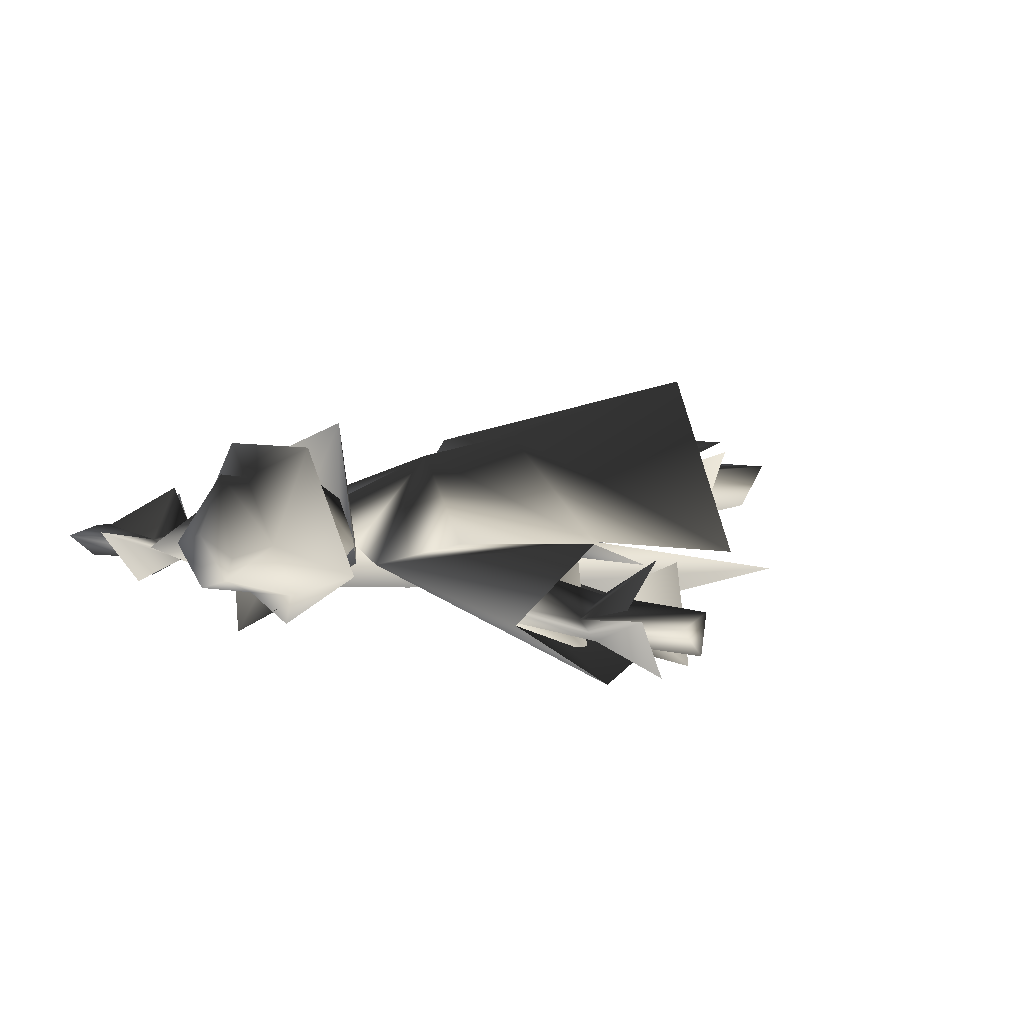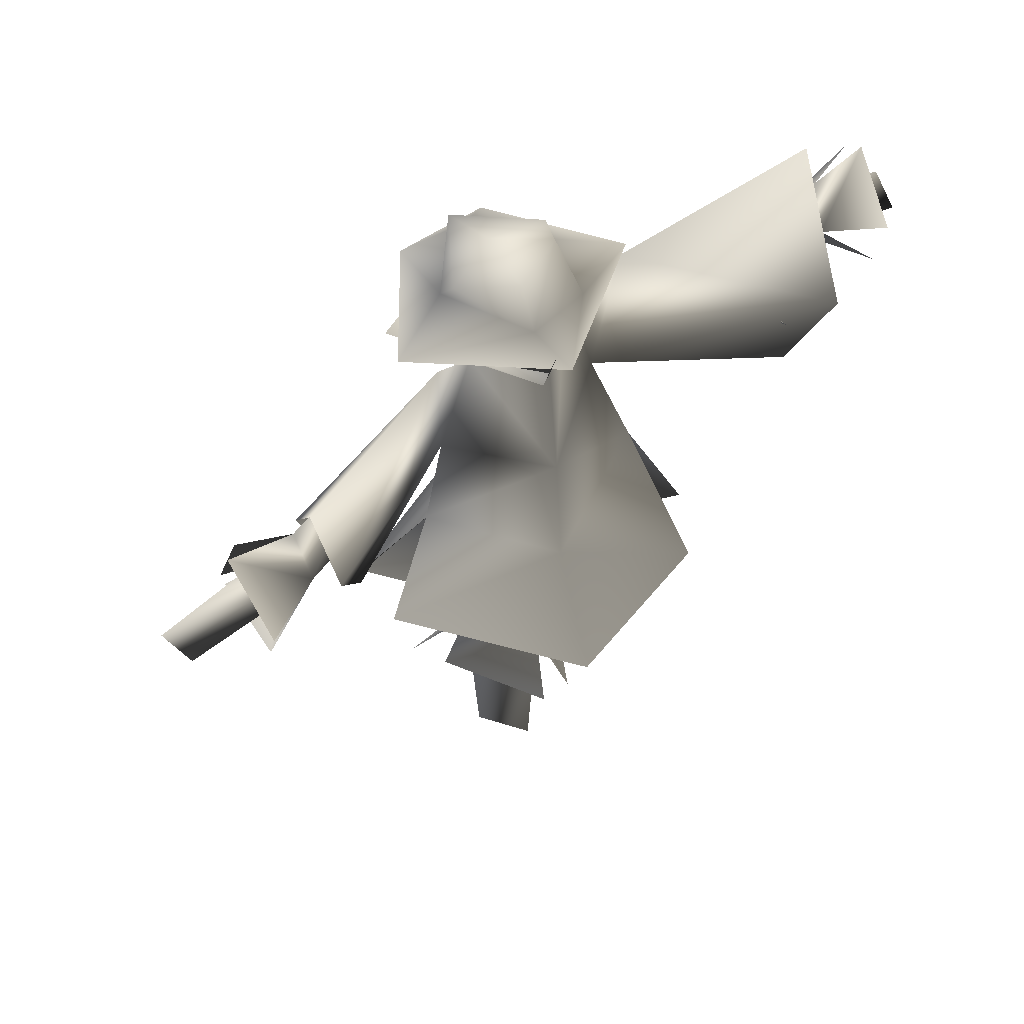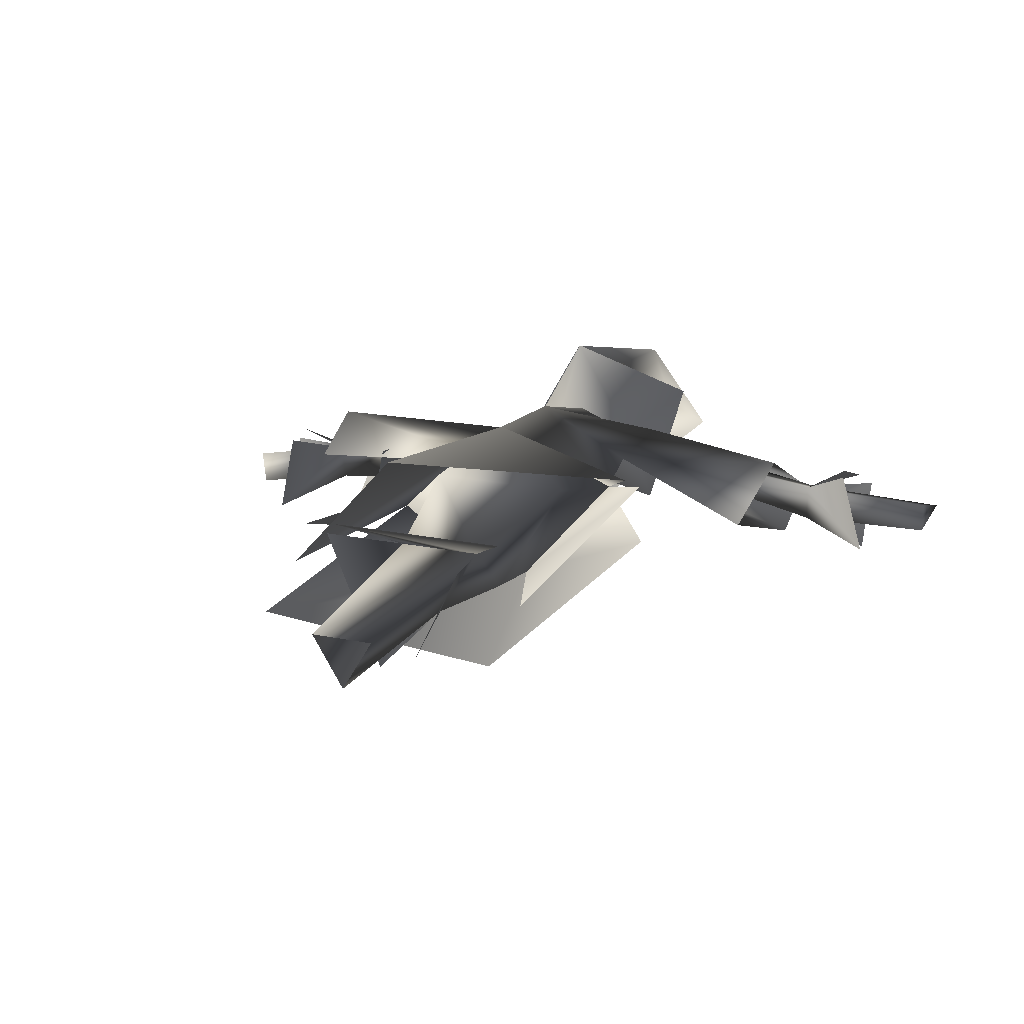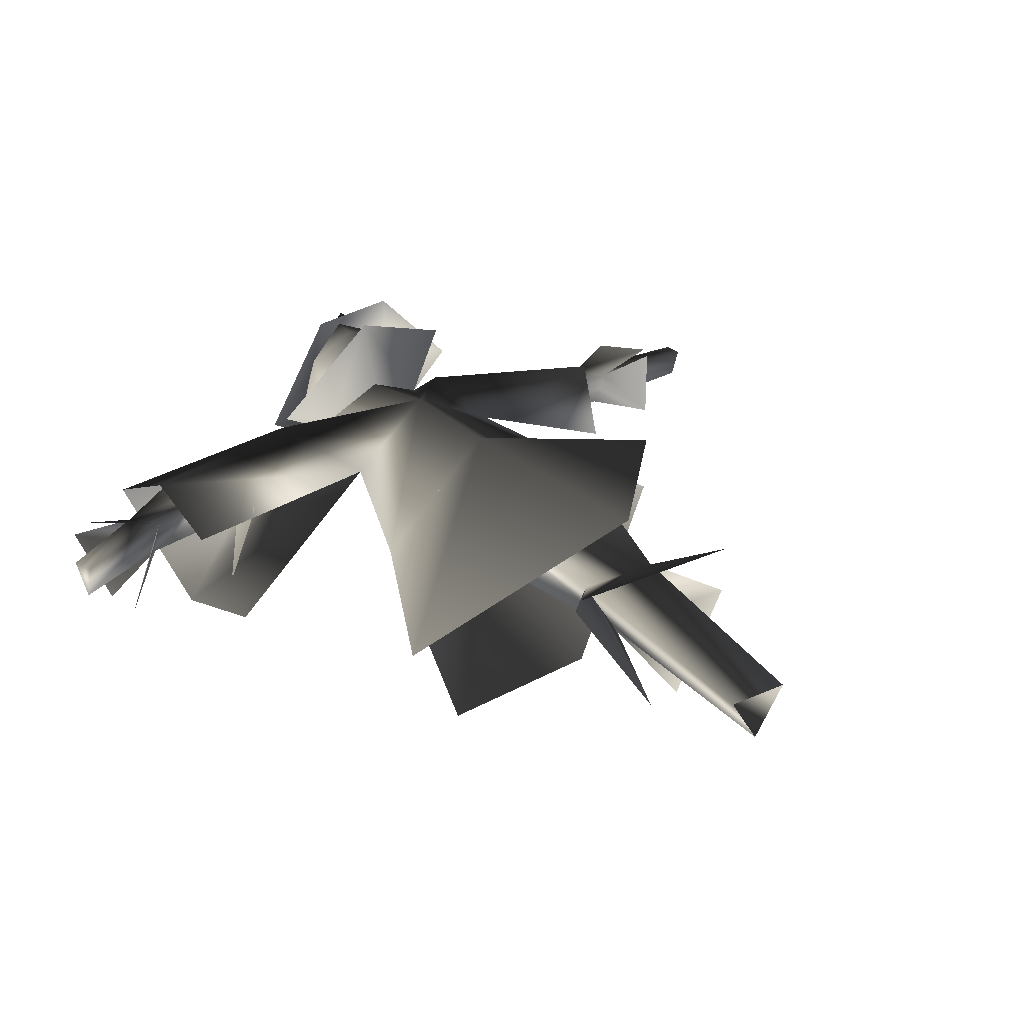
<metadata>
{"format":"obj","ext":"obj","renderer":"f3d","projection":"perspective","resolution":1024,"background":"white","views":[{"elev":6.2,"azim":-138.9,"up":"+Z"},{"elev":57.7,"azim":138.7,"up":"+Y"},{"elev":19.8,"azim":21.0,"up":"+Z"},{"elev":31.5,"azim":-32.3,"up":"+Z"}]}
</metadata>
<code>
o World_Azeroth_duskwood_passivedoodads_duskwoodscarecrow_dusksca
v 1.023 1.723 -0.147
v 1.05 1.785 -0.08863
v 1.027 1.702 -0.06391
v 0.2517 1.894 0.1389
v -0.04637 1.795 0.2782
v 0.1118 1.791 0.02098
v -0.02744 1.777 0.08743
v 0.1118 1.791 0.02098
v -0.04637 1.795 0.2782
v -0.02744 1.777 0.08743
v -0.04637 1.795 0.2782
v -0.1393 1.832 -0.01574
v -0.2448 1.936 -0.04047
v -0.1393 1.832 -0.01574
v -0.04637 1.795 0.2782
v -0.06512 -0.01255 0.05193
v -0.09193 0.569 0.06702
v 0.009366 -0.01255 -0.07374
v 0.009366 0.569 -0.1039
v 0.009366 -0.01255 -0.07374
v -0.09193 0.569 0.06702
v 0.08385 -0.01255 0.05193
v 0.1107 0.569 0.06702
v -0.06512 -0.01255 0.05193
v -0.09193 0.569 0.06702
v -0.06512 -0.01255 0.05193
v 0.1107 0.569 0.06702
v 0.009366 -0.01255 -0.07374
v 0.009366 0.569 -0.1039
v 0.08385 -0.01255 0.05193
v 0.1107 0.569 0.06702
v 0.08385 -0.01255 0.05193
v 0.009366 0.569 -0.1039
v 0.02606 1.15 -0.2052
v 0.3857 1.047 0.125
v 0.09036 0.9326 -0.2166
v 0.3857 1.047 0.125
v 0.02606 1.15 -0.2052
v 0.2379 1.232 0.04759
v -0.5032 1.718 -0.03157
v -0.6351 1.542 -0.2599
v -0.568 1.501 -0.02708
v -0.6351 1.542 -0.2599
v -0.5032 1.718 -0.03157
v -0.494 1.726 -0.1696
v -0.8217 1.8 -0.1321
v -1.031 1.692 -0.1469
v -1.026 1.597 -0.118
v -1.026 1.597 -0.118
v -0.7854 1.672 -0.09282
v -0.8217 1.8 -0.1321
v -0.7854 1.672 -0.09282
v -1.026 1.597 -0.118
v -1.03 1.622 -0.2151
v -1.03 1.622 -0.2151
v -0.7913 1.705 -0.1967
v -0.7854 1.672 -0.09282
v -0.7913 1.705 -0.1967
v -1.03 1.622 -0.2151
v -1.031 1.692 -0.1469
v -1.031 1.692 -0.1469
v -0.8217 1.8 -0.1321
v -0.7913 1.705 -0.1967
v -1.026 1.597 -0.118
v -1.031 1.692 -0.1469
v -1.03 1.622 -0.2151
v -0.9904 1.79 -0.1201
v -0.8217 1.8 -0.1321
v -0.7913 1.705 -0.1967
v -0.7913 1.705 -0.1967
v -0.9487 1.661 -0.2705
v -0.9904 1.79 -0.1201
v 0.6448 1.633 -0.1662
v 0.1907 1.798 0.0383
v 0.6504 1.823 -0.08589
v 0.1907 1.798 0.0383
v 0.6448 1.633 -0.1662
v 0.1899 1.504 0.03816
v 0.5491 1.461 -0.1037
v 0.1899 1.504 0.03816
v 0.6448 1.633 -0.1662
v 0.1899 1.504 0.03816
v 0.5491 1.461 -0.1037
v 0.6083 1.615 0.04057
v 0.6083 1.615 0.04057
v 0.1907 1.798 0.0383
v 0.1899 1.504 0.03816
v 0.1907 1.798 0.0383
v 0.6083 1.615 0.04057
v 0.6504 1.823 -0.08589
v 0.1118 1.791 0.02098
v 0.1267 1.98 -0.2388
v 0.2517 1.894 0.1389
v 0.1267 1.98 -0.2388
v 0.1118 1.791 0.02098
v 0.01175 1.809 -0.1348
v 0.1267 1.98 -0.2388
v 0.01175 1.809 -0.1348
v -0.2448 1.936 -0.04047
v -0.1393 1.832 -0.01574
v -0.2448 1.936 -0.04047
v 0.01175 1.809 -0.1348
v -0.8217 1.8 -0.1321
v -0.6338 1.897 -0.09987
v -0.7913 1.705 -0.1967
v -0.494 1.726 -0.1696
v -0.7913 1.705 -0.1967
v -0.6338 1.897 -0.09987
v -0.9351 1.541 -0.2599
v -0.7913 1.705 -0.1967
v -0.7854 1.672 -0.09282
v -0.7854 1.672 -0.09282
v -0.868 1.499 -0.02708
v -0.9351 1.541 -0.2599
v -0.6338 1.897 -0.09987
v -0.8217 1.8 -0.1321
v -0.5032 1.718 -0.03157
v -0.8217 1.8 -0.1321
v -0.9561 1.798 -0.09776
v -0.8732 1.583 -0.01247
v -0.8732 1.583 -0.01247
v -0.7854 1.672 -0.09282
v -0.8217 1.8 -0.1321
v -0.7854 1.672 -0.09282
v -0.5032 1.718 -0.03157
v -0.8217 1.8 -0.1321
v -0.5032 1.718 -0.03157
v -0.7854 1.672 -0.09282
v -0.7913 1.705 -0.1967
v -0.7913 1.705 -0.1967
v -0.494 1.726 -0.1696
v -0.5032 1.718 -0.03157
v 0.4784 1.802 -0.03976
v 0.6953 1.681 -0.1366
v 0.4107 1.592 -0.03411
v 0.6953 1.681 -0.1366
v 0.6886 1.78 -0.07201
v 0.8493 1.833 -0.05999
v 0.8493 1.833 -0.05999
v 0.8577 1.698 -0.2104
v 0.6953 1.681 -0.1366
v 0.6953 1.681 -0.1366
v 0.4784 1.802 -0.03976
v 0.6886 1.78 -0.07201
v 0.4223 1.587 0.02854
v 0.6886 1.78 -0.07201
v 0.4784 1.802 -0.03976
v 0.4223 1.587 0.02854
v 0.4107 1.592 -0.03411
v 0.6953 1.681 -0.1366
v 0.6953 1.681 -0.1366
v 0.7019 1.648 -0.03271
v 0.4223 1.587 0.02854
v 0.6886 1.78 -0.07201
v 0.4223 1.587 0.02854
v 0.7019 1.648 -0.03271
v 0.6886 1.78 -0.07201
v 0.7019 1.648 -0.03271
v 0.816 1.598 0.04765
v 0.816 1.598 0.04765
v 0.8144 1.828 -0.03764
v 0.6886 1.78 -0.07201
v 0.7019 1.648 -0.03271
v 0.6953 1.681 -0.1366
v 0.8643 1.644 -0.1998
v 0.8643 1.644 -0.1998
v 0.8171 1.581 0.03303
v 0.7019 1.648 -0.03271
v 0.02913 0.3294 -0.1605
v 0.009366 0.569 -0.1039
v 0.1562 0.3294 0.1055
v 0.1107 0.569 0.06702
v 0.1562 0.3294 0.1055
v 0.009366 0.569 -0.1039
v 0.009366 0.569 -0.1039
v 0.009366 0.9874 -0.1894
v 0.1107 0.569 0.06702
v 0.1866 0.9874 0.1097
v 0.1107 0.569 0.06702
v 0.009366 0.9874 -0.1894
v 0.009366 0.9874 -0.1894
v 0.02606 1.15 -0.2052
v 0.1866 0.9874 0.1097
v 0.2379 1.232 0.04759
v 0.1866 0.9874 0.1097
v 0.02606 1.15 -0.2052
v -0.04761 1.15 0.2127
v -0.1679 0.9874 0.1097
v 0.1866 0.9874 0.1097
v 0.1866 0.9874 0.1097
v 0.2379 1.232 0.04759
v -0.04761 1.15 0.2127
v -0.09193 0.569 0.06702
v -0.2104 0.4135 0.1586
v 0.1107 0.569 0.06702
v 0.2292 0.4135 0.1586
v 0.1107 0.569 0.06702
v -0.2104 0.4135 0.1586
v -0.1679 0.9874 0.1097
v -0.09193 0.569 0.06702
v 0.1107 0.569 0.06702
v 0.1107 0.569 0.06702
v 0.1866 0.9874 0.1097
v -0.1679 0.9874 0.1097
v -0.3359 1.15 -0.05358
v -0.1679 0.9874 0.1097
v -0.04761 1.15 0.2127
v 0.02606 1.15 -0.2052
v 0.009366 0.9874 -0.1894
v -0.3359 1.15 -0.05358
v -0.1679 0.9874 0.1097
v -0.3359 1.15 -0.05358
v 0.009366 0.9874 -0.1894
v 0.009366 0.9874 -0.1894
v 0.009366 0.569 -0.1039
v -0.1679 0.9874 0.1097
v -0.09193 0.569 0.06702
v -0.1679 0.9874 0.1097
v 0.009366 0.569 -0.1039
v 0.009366 0.569 -0.1039
v -0.05111 0.3274 -0.168
v -0.09193 0.569 0.06702
v -0.2284 0.4135 0.1311
v -0.09193 0.569 0.06702
v -0.05111 0.3274 -0.168
v -0.1393 1.832 -0.01574
v -0.1342 1.955 0.1173
v -0.1608 1.973 -0.01323
v -0.02744 1.777 0.08743
v -0.1342 1.955 0.1173
v -0.1393 1.832 -0.01574
v -0.02744 1.777 0.08743
v -0.02051 1.936 0.1895
v -0.1342 1.955 0.1173
v -0.02744 1.777 0.08743
v 0.1118 1.791 0.02098
v 0.1039 1.898 0.1593
v -0.02744 1.777 0.08743
v 0.1039 1.898 0.1593
v -0.02051 1.936 0.1895
v 0.006399 2.055 0.1586
v -0.02051 1.936 0.1895
v 0.1039 1.898 0.1593
v 0.006399 2.055 0.1586
v -0.1342 1.955 0.1173
v -0.02051 1.936 0.1895
v -0.09727 2.065 0.001932
v -0.1342 1.955 0.1173
v 0.006399 2.055 0.1586
v -0.09727 2.065 0.001932
v -0.1608 1.973 -0.01323
v -0.1342 1.955 0.1173
v -0.09727 2.065 0.001932
v -0.08875 2.002 -0.1264
v -0.1608 1.973 -0.01323
v -0.1393 1.832 -0.01574
v -0.1608 1.973 -0.01323
v -0.08875 2.002 -0.1264
v -0.1393 1.832 -0.01574
v -0.08875 2.002 -0.1264
v 0.01175 1.809 -0.1348
v 0.0573 1.999 -0.1319
v 0.1516 1.925 -0.08398
v 0.04035 1.947 -0.1557
v 0.0573 1.999 -0.1319
v 0.1664 2.051 0.04843
v 0.1516 1.925 -0.08398
v 0.1664 2.051 0.04843
v 0.1734 1.879 0.04571
v 0.1516 1.925 -0.08398
v 0.0573 1.999 -0.1319
v 0.04035 1.947 -0.1557
v -0.08875 2.002 -0.1264
v 0.01175 1.809 -0.1348
v -0.08875 2.002 -0.1264
v 0.04035 1.947 -0.1557
v 0.01175 1.809 -0.1348
v 0.04035 1.947 -0.1557
v 0.1516 1.925 -0.08398
v 0.1118 1.791 0.02098
v 0.01175 1.809 -0.1348
v 0.1516 1.925 -0.08398
v 0.1118 1.791 0.02098
v 0.1516 1.925 -0.08398
v 0.1734 1.879 0.04571
v 0.1118 1.791 0.02098
v 0.1734 1.879 0.04571
v 0.1039 1.898 0.1593
v 0.1664 2.051 0.04843
v 0.1039 1.898 0.1593
v 0.1734 1.879 0.04571
v 0.1664 2.051 0.04843
v 0.006399 2.055 0.1586
v 0.1039 1.898 0.1593
v 0.0573 1.999 -0.1319
v 0.06991 2.145 -0.1065
v 0.1742 2.13 -0.00718
v 0.06991 2.145 -0.1065
v 0.05014 2.164 0.0259
v 0.1742 2.13 -0.00718
v 0.02154 1.915 -0.2166
v 0.0573 1.999 -0.1319
v 0.3019 1.943 0.0336
v 0.0573 1.999 -0.1319
v 0.1664 2.051 0.04843
v 0.3019 1.943 0.0336
v 0.0573 1.999 -0.1319
v 0.1742 2.13 -0.00718
v 0.1664 2.051 0.04843
v 0.1664 2.051 0.04843
v 0.1742 2.13 -0.00718
v 0.04051 2.105 0.1665
v 0.1742 2.13 -0.00718
v 0.05014 2.164 0.0259
v 0.04051 2.105 0.1665
v 0.3019 1.943 0.0336
v 0.1664 2.051 0.04843
v 0.1269 1.992 0.231
v 0.1664 2.051 0.04843
v 0.006399 2.055 0.1586
v 0.1269 1.992 0.231
v 0.1664 2.051 0.04843
v 0.04051 2.105 0.1665
v 0.006399 2.055 0.1586
v -0.1047 1.956 0.2295
v 0.1269 1.992 0.231
v 0.006399 2.055 0.1586
v -0.1047 1.956 0.2295
v 0.006399 2.055 0.1586
v -0.09727 2.065 0.001932
v 0.006399 2.055 0.1586
v 0.04051 2.105 0.1665
v -0.09727 2.065 0.001932
v -0.09727 2.065 0.001932
v 0.04051 2.105 0.1665
v -0.07055 2.171 -0.02104
v -0.07055 2.171 -0.02104
v 0.04051 2.105 0.1665
v 0.05014 2.164 0.0259
v -0.04935 2.172 -0.0759
v -0.07055 2.171 -0.02104
v 0.05014 2.164 0.0259
v -0.07055 2.171 -0.02104
v -0.04935 2.172 -0.0759
v -0.09727 2.065 0.001932
v -0.2706 1.968 -0.06735
v -0.1047 1.956 0.2295
v -0.09727 2.065 0.001932
v -0.08875 2.002 -0.1264
v -0.2706 1.968 -0.06735
v -0.09727 2.065 0.001932
v -0.08875 2.002 -0.1264
v -0.09727 2.065 0.001932
v -0.04935 2.172 -0.0759
v 0.02154 1.915 -0.2166
v -0.2706 1.968 -0.06735
v -0.08875 2.002 -0.1264
v -0.08875 2.002 -0.1264
v 0.0573 1.999 -0.1319
v 0.02154 1.915 -0.2166
v -0.08875 2.002 -0.1264
v -0.04935 2.172 -0.0759
v 0.0573 1.999 -0.1319
v 0.0573 1.999 -0.1319
v -0.04935 2.172 -0.0759
v 0.06991 2.145 -0.1065
v 0.06991 2.145 -0.1065
v -0.04935 2.172 -0.0759
v 0.05014 2.164 0.0259
v -0.1393 1.832 -0.01574
v -0.2776 1.902 -0.04427
v -0.04333 1.481 0.1775
v -0.2776 1.902 -0.04427
v -0.1393 1.832 -0.01574
v -0.2148 1.536 -0.0332
v -0.1393 1.832 -0.01574
v 0.01841 1.481 -0.1726
v -0.2148 1.536 -0.0332
v -0.2148 1.536 -0.0332
v 0.01841 1.481 -0.1726
v -0.3359 1.15 -0.05358
v 0.02606 1.15 -0.2052
v -0.3359 1.15 -0.05358
v 0.01841 1.481 -0.1726
v -0.3359 1.15 -0.05358
v 0.02606 1.15 -0.2052
v -0.4835 0.5539 -0.1717
v 0.05332 0.7926 -0.3429
v -0.4835 0.5539 -0.1717
v 0.02606 1.15 -0.2052
v -0.02744 1.777 0.08743
v -0.1393 1.832 -0.01574
v -0.04333 1.481 0.1775
v -0.04333 1.481 0.1775
v 0.1118 1.791 0.02098
v -0.02744 1.777 0.08743
v 0.1907 1.798 0.0383
v 0.1118 1.791 0.02098
v -0.04333 1.481 0.1775
v -0.1393 1.832 -0.01574
v 0.01175 1.809 -0.1348
v 0.01841 1.481 -0.1726
v 0.01175 1.809 -0.1348
v 0.1118 1.791 0.02098
v 0.01841 1.481 -0.1726
v 0.1899 1.504 0.03816
v 0.01841 1.481 -0.1726
v 0.1118 1.791 0.02098
v 0.1907 1.798 0.0383
v 0.1899 1.504 0.03816
v 0.1118 1.791 0.02098
v 0.1907 1.798 0.0383
v -0.04333 1.481 0.1775
v 0.1899 1.504 0.03816
v 0.02606 1.15 -0.2052
v 0.4039 1.011 -0.01522
v 0.05332 0.7926 -0.3429
v 0.4039 1.011 -0.01522
v 0.02606 1.15 -0.2052
v 0.2379 1.232 0.04759
v 0.01841 1.481 -0.1726
v 0.2379 1.232 0.04759
v 0.02606 1.15 -0.2052
v 0.2379 1.232 0.04759
v 0.01841 1.481 -0.1726
v 0.1899 1.504 0.03816
v -0.7393 1.596 -0.3205
v -0.2148 1.536 -0.0332
v -0.7203 1.275 -0.2017
v -0.2148 1.536 -0.0332
v -0.7393 1.596 -0.3205
v -0.2776 1.902 -0.04427
v -0.7706 1.962 -0.1312
v -0.2776 1.902 -0.04427
v -0.7393 1.596 -0.3205
v -0.04333 1.481 0.1775
v 0.2379 1.232 0.04759
v 0.1899 1.504 0.03816
v 0.2379 1.232 0.04759
v -0.04333 1.481 0.1775
v -0.04761 1.15 0.2127
v -0.04761 1.15 0.2127
v 0.3717 0.9625 0.1676
v 0.2379 1.232 0.04759
v 0.3717 0.9625 0.1676
v -0.04761 1.15 0.2127
v -0.06559 0.4304 0.3315
v -0.2148 1.536 -0.0332
v -0.7664 1.681 0.02386
v -0.7475 1.466 -0.04776
v -0.2776 1.902 -0.04427
v -0.7706 1.962 -0.1312
v -0.7664 1.681 0.02386
v -0.7664 1.681 0.02386
v -0.2148 1.536 -0.0332
v -0.2776 1.902 -0.04427
v -0.04333 1.481 0.1775
v -0.2776 1.902 -0.04427
v -0.2148 1.536 -0.0332
v -0.04333 1.481 0.1775
v -0.2148 1.536 -0.0332
v -0.3359 1.15 -0.05358
v -0.3359 1.15 -0.05358
v -0.04761 1.15 0.2127
v -0.04333 1.481 0.1775
v -0.04761 1.15 0.2127
v -0.3359 1.15 -0.05358
v -0.4953 0.7562 -0.1046
v -0.4953 0.7562 -0.1046
v -0.06559 0.4304 0.3315
v -0.04761 1.15 0.2127
v 1.027 1.702 -0.06391
v 1.05 1.785 -0.08863
v 0.6886 1.78 -0.07201
v 0.6886 1.78 -0.07201
v 0.7019 1.648 -0.03271
v 1.027 1.702 -0.06391
v 1.023 1.723 -0.147
v 1.027 1.702 -0.06391
v 0.7019 1.648 -0.03271
v 0.7019 1.648 -0.03271
v 0.6953 1.681 -0.1366
v 1.023 1.723 -0.147
v 1.05 1.785 -0.08863
v 1.023 1.723 -0.147
v 0.6953 1.681 -0.1366
v 0.6953 1.681 -0.1366
v 0.6886 1.78 -0.07201
v 1.05 1.785 -0.08863
f 1 2 3
f 4 5 6
f 7 8 9
f 10 11 12
f 13 14 15
f 16 17 18
f 19 20 21
f 22 23 24
f 25 26 27
f 28 29 30
f 31 32 33
f 34 35 36
f 37 38 39
f 40 41 42
f 43 44 45
f 46 47 48
f 49 50 51
f 52 53 54
f 55 56 57
f 58 59 60
f 61 62 63
f 64 65 66
f 67 68 69
f 70 71 72
f 73 74 75
f 76 77 78
f 79 80 81
f 82 83 84
f 85 86 87
f 88 89 90
f 91 92 93
f 94 95 96
f 97 98 99
f 100 101 102
f 103 104 105
f 106 107 108
f 109 110 111
f 112 113 114
f 115 116 117
f 118 119 120
f 121 122 123
f 124 125 126
f 127 128 129
f 130 131 132
f 133 134 135
f 136 137 138
f 139 140 141
f 142 143 144
f 145 146 147
f 148 149 150
f 151 152 153
f 154 155 156
f 157 158 159
f 160 161 162
f 163 164 165
f 166 167 168
f 169 170 171
f 172 173 174
f 175 176 177
f 178 179 180
f 181 182 183
f 184 185 186
f 187 188 189
f 190 191 192
f 193 194 195
f 196 197 198
f 199 200 201
f 202 203 204
f 205 206 207
f 208 209 210
f 211 212 213
f 214 215 216
f 217 218 219
f 220 221 222
f 223 224 225
f 226 227 228
f 229 230 231
f 232 233 234
f 235 236 237
f 238 239 240
f 241 242 243
f 244 245 246
f 247 248 249
f 250 251 252
f 253 254 255
f 256 257 258
f 259 260 261
f 262 263 264
f 265 266 267
f 268 269 270
f 271 272 273
f 274 275 276
f 277 278 279
f 280 281 282
f 283 284 285
f 286 287 288
f 289 290 291
f 292 293 294
f 295 296 297
f 298 299 300
f 301 302 303
f 304 305 306
f 307 308 309
f 310 311 312
f 313 314 315
f 316 317 318
f 319 320 321
f 322 323 324
f 325 326 327
f 328 329 330
f 331 332 333
f 334 335 336
f 337 338 339
f 340 341 342
f 343 344 345
f 346 347 348
f 349 350 351
f 352 353 354
f 355 356 357
f 358 359 360
f 361 362 363
f 364 365 366
f 367 368 369
f 370 371 372
f 373 374 375
f 376 377 378
f 379 380 381
f 382 383 384
f 385 386 387
f 388 389 390
f 391 392 393
f 394 395 396
f 397 398 399
f 400 401 402
f 403 404 405
f 406 407 408
f 409 410 411
f 412 413 414
f 415 416 417
f 418 419 420
f 421 422 423
f 424 425 426
f 427 428 429
f 430 431 432
f 433 434 435
f 436 437 438
f 439 440 441
f 442 443 444
f 445 446 447
f 448 449 450
f 451 452 453
f 454 455 456
f 457 458 459
f 460 461 462
f 463 464 465
f 466 467 468
f 469 470 471
f 472 473 474
f 475 476 477
f 478 479 480
f 481 482 483
f 484 485 486
f 487 488 489

</code>
